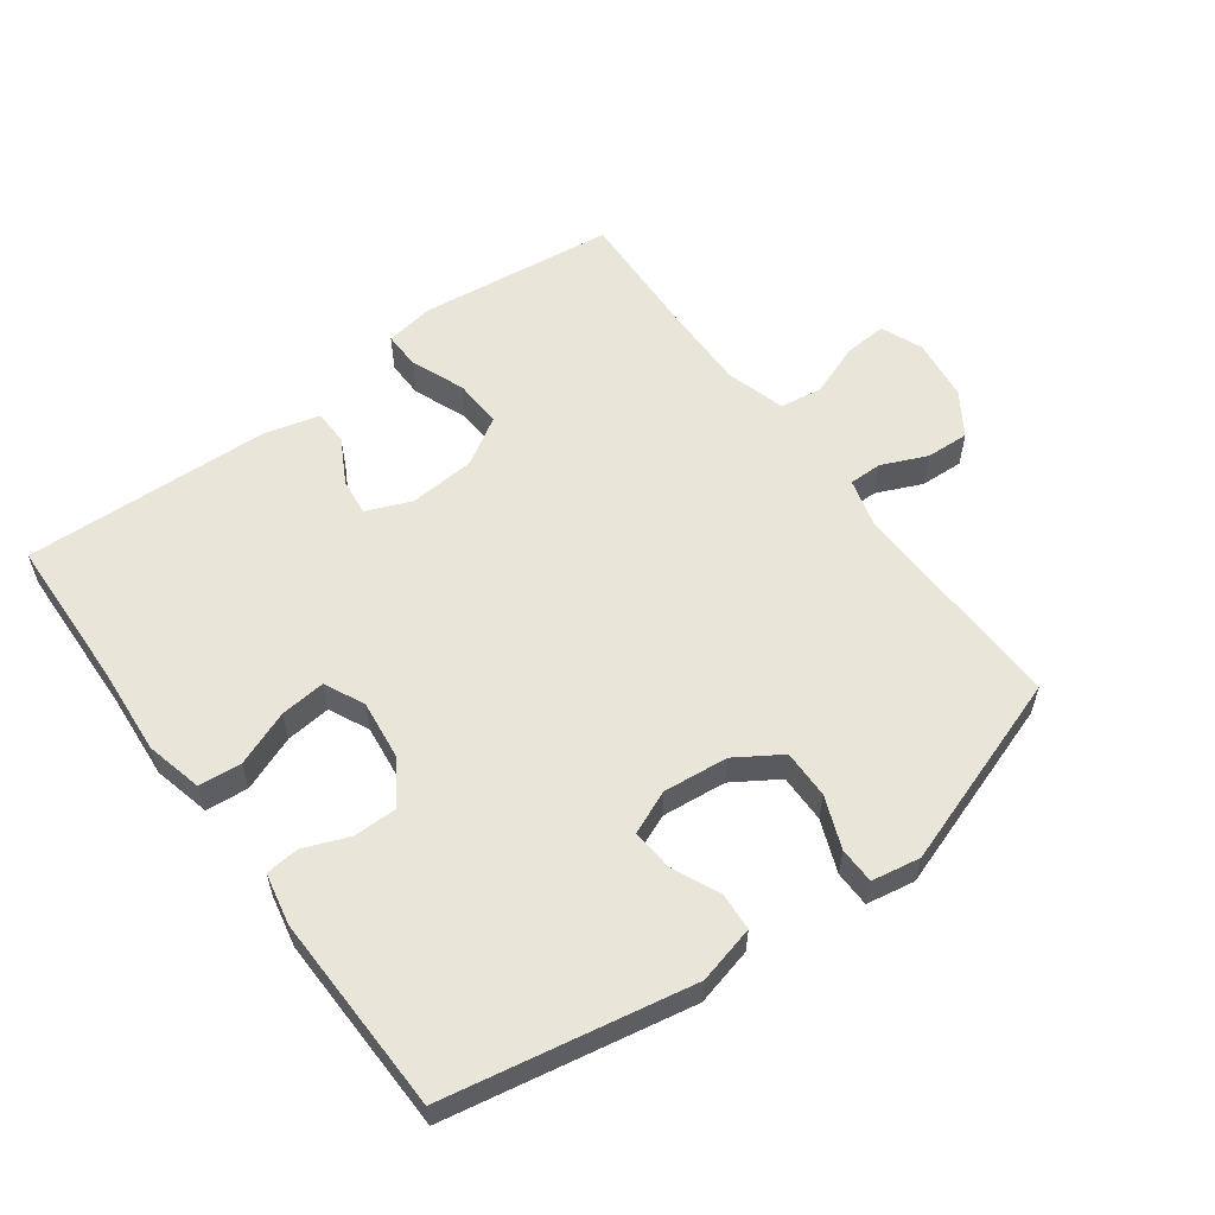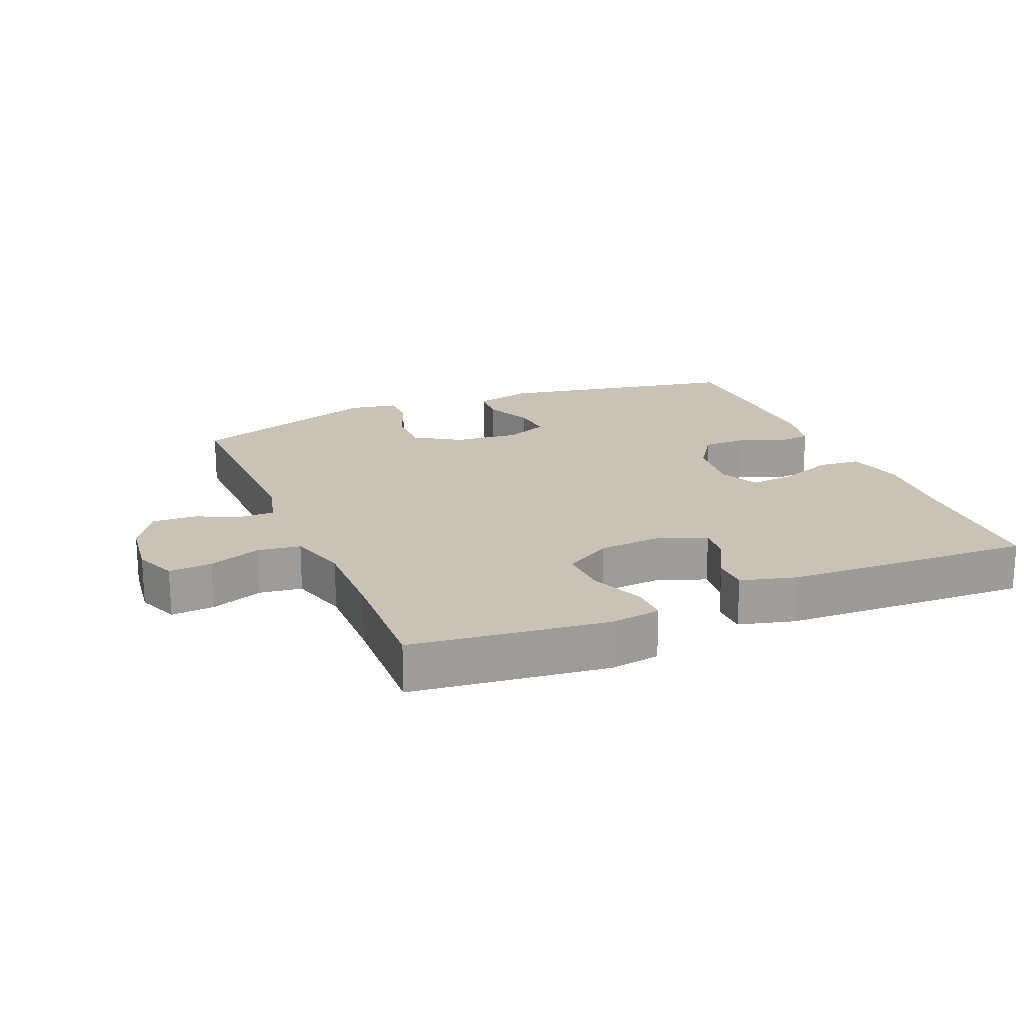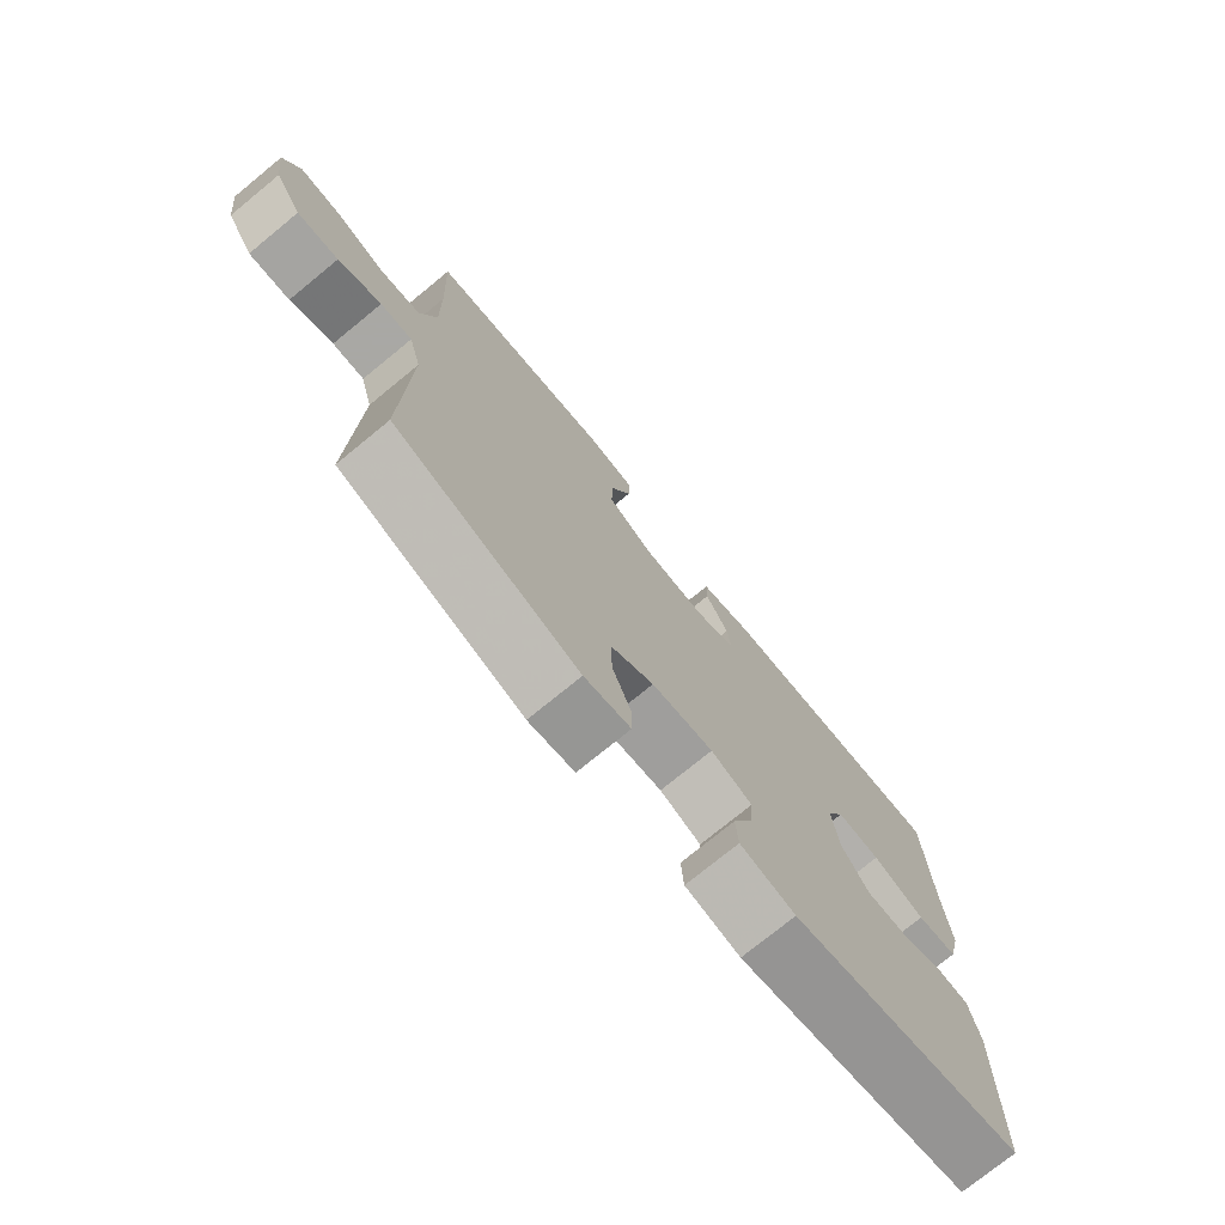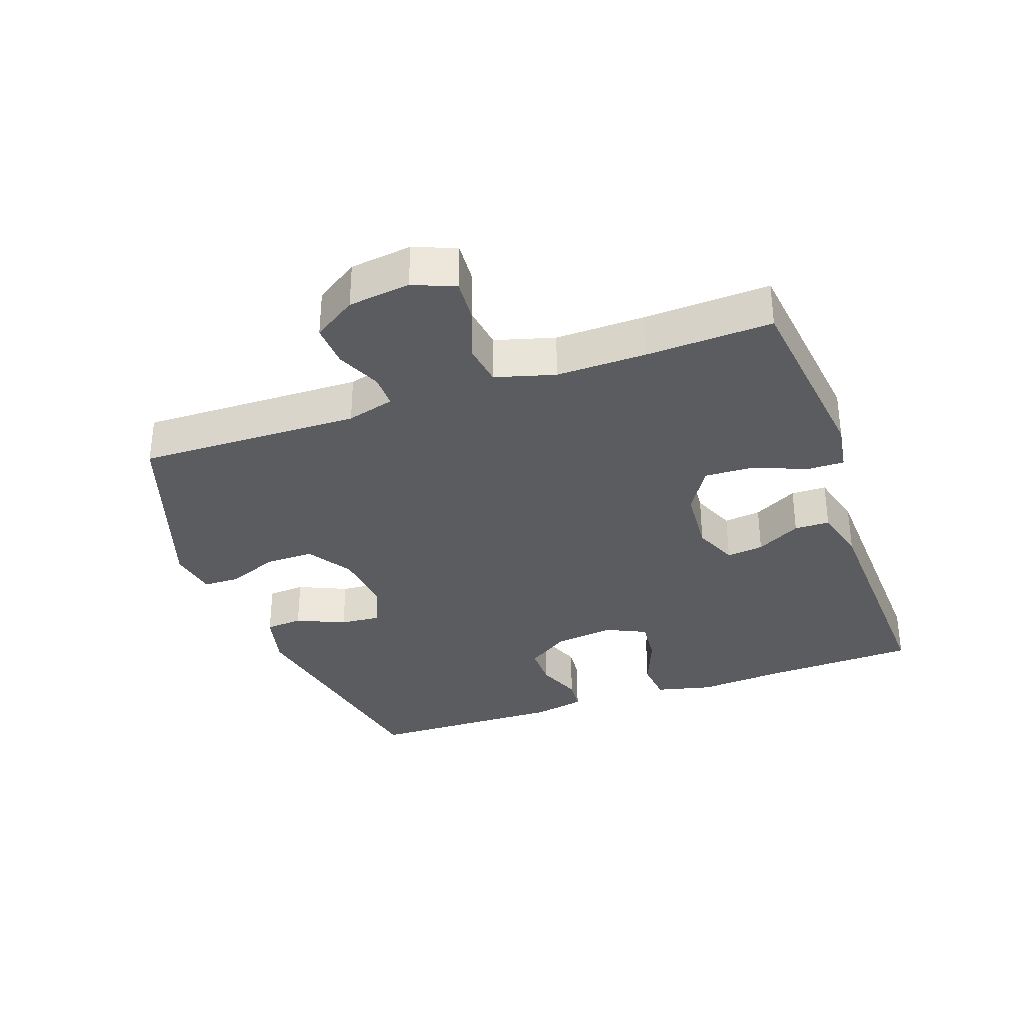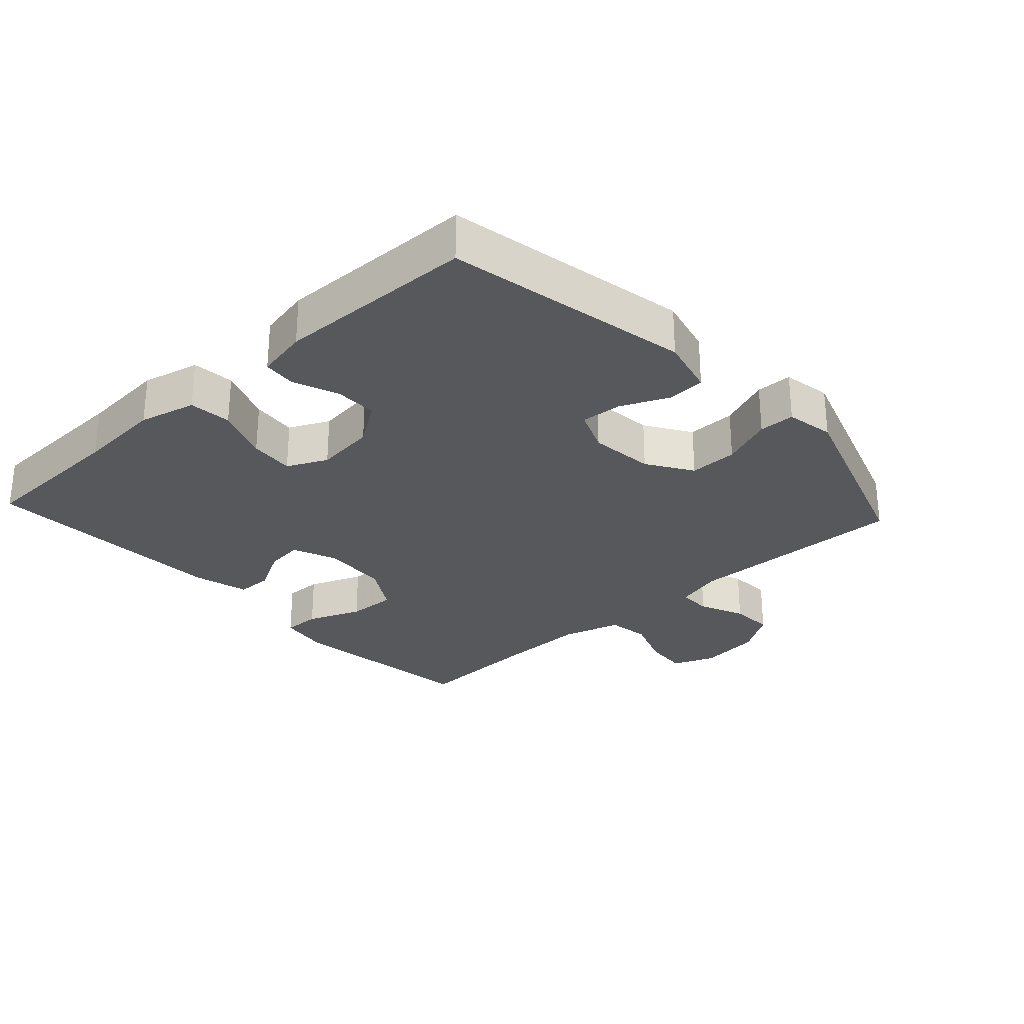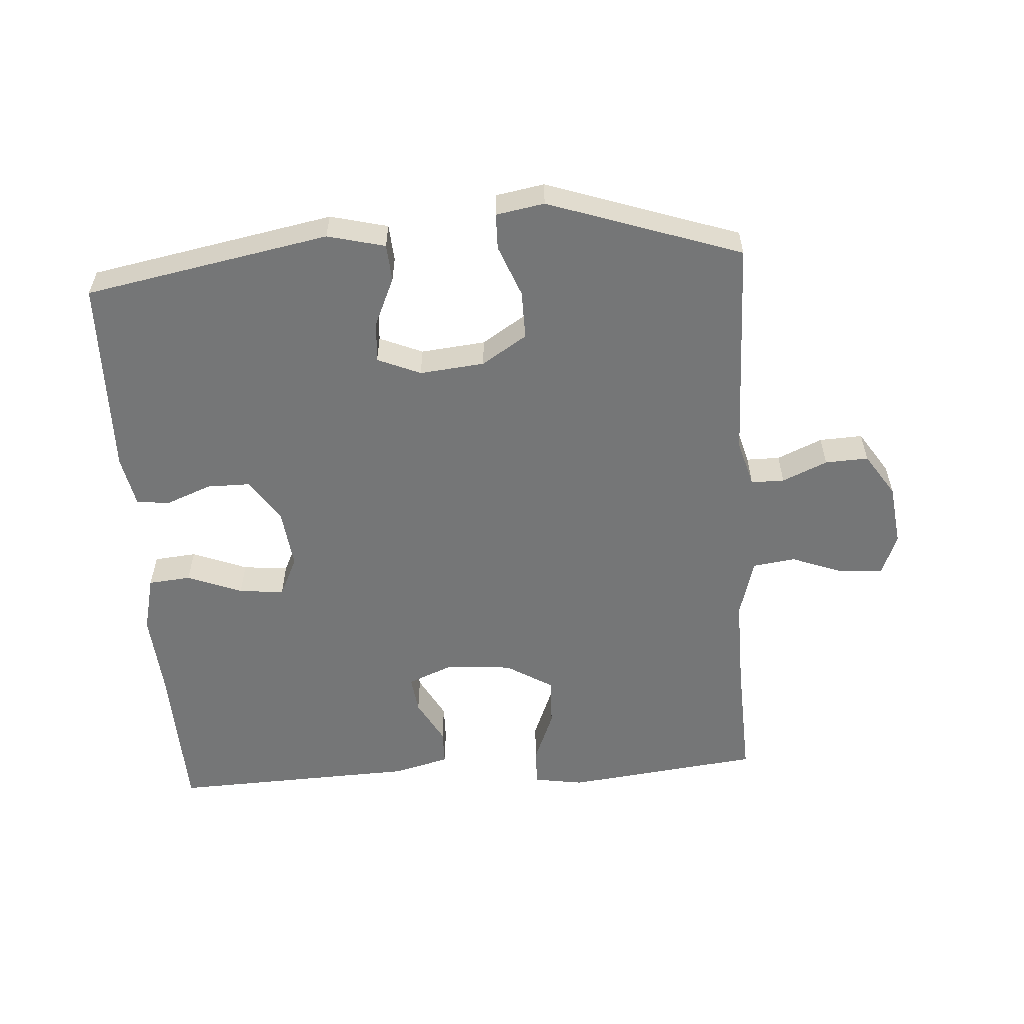
<metadata>
{"format":"obj","ext":"obj","renderer":"f3d","projection":"perspective","resolution":1024,"background":"white","views":[{"elev":57.7,"azim":143.7,"up":"+Y"},{"elev":19.5,"azim":-22.6,"up":"+Y"},{"elev":-75.0,"azim":-50.7,"up":"+Z"},{"elev":-33.6,"azim":-70.4,"up":"+Y"},{"elev":-28.2,"azim":132.6,"up":"+Y"},{"elev":-56.7,"azim":-176.1,"up":"+Y"}]}
</metadata>
<code>
v -0.5 0.07 -0.5
v -0.492 0.07 -0.16
v -0.512 0.07 -0.087
v -0.563 0.07 -0.087
v -0.632 0.07 -0.117
v -0.698 0.07 -0.12
v -0.741 0.07 -0.054
v -0.753 0.07 0.041
v -0.727 0.07 0.105
v -0.661 0.07 0.1
v -0.581 0.07 0.07
v -0.516 0.07 0.079
v -0.49 0.07 0.17
v -0.492 0.07 0.307
v -0.5 0.07 0.5
v -0.201 0.07 0.535
v -0.125 0.07 0.523
v -0.126 0.07 0.466
v -0.159 0.07 0.384
v -0.162 0.07 0.309
v -0.09 0.07 0.265
v 0.012 0.07 0.257
v 0.08 0.07 0.285
v 0.073 0.07 0.342
v 0.036 0.07 0.41
v 0.037 0.07 0.464
v 0.122 0.07 0.486
v 0.5 0.07 0.5
v 0.508 0.07 0.264
v 0.518 0.07 0.132
v 0.497 0.07 0.045
v 0.432 0.07 0.039
v 0.348 0.07 0.072
v 0.279 0.07 0.079
v 0.25 0.07 0.018
v 0.261 0.07 -0.074
v 0.305 0.07 -0.139
v 0.371 0.07 -0.139
v 0.44 0.07 -0.112
v 0.491 0.07 -0.117
v 0.507 0.07 -0.196
v 0.5 0.07 -0.5
v 0.126 0.07 -0.57
v 0.038 0.07 -0.548
v 0.034 0.07 -0.491
v 0.067 0.07 -0.417
v 0.072 0.07 -0.354
v 0.006 0.07 -0.326
v -0.093 0.07 -0.336
v -0.162 0.07 -0.38
v -0.161 0.07 -0.454
v -0.13 0.07 -0.533
v -0.131 0.07 -0.588
v -0.205 0.07 -0.601
v -0.5 0 -0.5
v -0.492 0 -0.16
v -0.512 0 -0.087
v -0.563 0 -0.087
v -0.632 0 -0.117
v -0.698 0 -0.12
v -0.741 0 -0.054
v -0.753 0 0.041
v -0.727 0 0.105
v -0.661 0 0.1
v -0.581 0 0.07
v -0.516 0 0.079
v -0.49 0 0.17
v -0.492 0 0.307
v -0.5 0 0.5
v -0.201 0 0.535
v -0.125 0 0.523
v -0.126 0 0.466
v -0.159 0 0.384
v -0.162 0 0.309
v -0.09 0 0.265
v 0.012 0 0.257
v 0.08 0 0.285
v 0.073 0 0.342
v 0.036 0 0.41
v 0.037 0 0.464
v 0.122 0 0.486
v 0.5 0 0.5
v 0.508 0 0.264
v 0.518 0 0.132
v 0.497 0 0.045
v 0.432 0 0.039
v 0.348 0 0.072
v 0.279 0 0.079
v 0.25 0 0.018
v 0.261 0 -0.074
v 0.305 0 -0.139
v 0.371 0 -0.139
v 0.44 0 -0.112
v 0.491 0 -0.117
v 0.507 0 -0.196
v 0.5 0 -0.5
v 0.126 0 -0.57
v 0.038 0 -0.548
v 0.034 0 -0.491
v 0.067 0 -0.417
v 0.072 0 -0.354
v 0.006 0 -0.326
v -0.093 0 -0.336
v -0.162 0 -0.38
v -0.161 0 -0.454
v -0.13 0 -0.533
v -0.131 0 -0.588
v -0.205 0 -0.601
f 54 1 2
f 53 54 2
f 52 53 2
f 51 52 2
f 50 51 2 3
f 49 50 3
f 48 49 3
f 47 48 3
f 44 45 46
f 43 44 46
f 42 43 46
f 41 42 46
f 40 41 46
f 39 40 46
f 38 39 46
f 37 38 46 47
f 36 37 47 3
f 31 32 33
f 30 31 33
f 29 30 33
f 29 33 34
f 28 29 34
f 27 28 34
f 26 27 34
f 25 26 34
f 24 25 34
f 23 24 34 35
f 17 18 19
f 16 17 19
f 15 16 19
f 14 15 19
f 13 14 19 20
f 12 13 20 21
f 9 10 11
f 8 9 11
f 7 8 11
f 6 7 11
f 5 6 11
f 4 5 11
f 4 11 12
f 36 3 4
f 35 36 4
f 23 35 4
f 22 23 4
f 4 12 21 22
f 56 55 108
f 56 108 107
f 56 107 106
f 56 106 105
f 57 56 105 104
f 57 104 103
f 57 103 102
f 57 102 101
f 100 99 98
f 100 98 97
f 100 97 96
f 100 96 95
f 100 95 94
f 100 94 93
f 100 93 92
f 101 100 92 91
f 57 101 91 90
f 87 86 85
f 87 85 84
f 87 84 83
f 88 87 83
f 88 83 82
f 88 82 81
f 88 81 80
f 88 80 79
f 88 79 78
f 89 88 78 77
f 73 72 71
f 73 71 70
f 73 70 69
f 73 69 68
f 74 73 68 67
f 75 74 67 66
f 65 64 63
f 65 63 62
f 65 62 61
f 65 61 60
f 65 60 59
f 65 59 58
f 66 65 58
f 58 57 90
f 58 90 89
f 58 89 77
f 58 77 76
f 76 75 66 58
f 1 55 56 2
f 2 56 57 3
f 3 57 58 4
f 4 58 59 5
f 5 59 60 6
f 6 60 61 7
f 7 61 62 8
f 8 62 63 9
f 9 63 64 10
f 10 64 65 11
f 11 65 66 12
f 12 66 67 13
f 13 67 68 14
f 14 68 69 15
f 15 69 70 16
f 16 70 71 17
f 17 71 72 18
f 18 72 73 19
f 19 73 74 20
f 20 74 75 21
f 21 75 76 22
f 22 76 77 23
f 23 77 78 24
f 24 78 79 25
f 25 79 80 26
f 26 80 81 27
f 27 81 82 28
f 28 82 83 29
f 29 83 84 30
f 30 84 85 31
f 31 85 86 32
f 32 86 87 33
f 33 87 88 34
f 34 88 89 35
f 35 89 90 36
f 36 90 91 37
f 37 91 92 38
f 38 92 93 39
f 39 93 94 40
f 40 94 95 41
f 41 95 96 42
f 42 96 97 43
f 43 97 98 44
f 44 98 99 45
f 45 99 100 46
f 46 100 101 47
f 47 101 102 48
f 48 102 103 49
f 49 103 104 50
f 50 104 105 51
f 51 105 106 52
f 52 106 107 53
f 53 107 108 54
f 54 108 55 1

</code>
